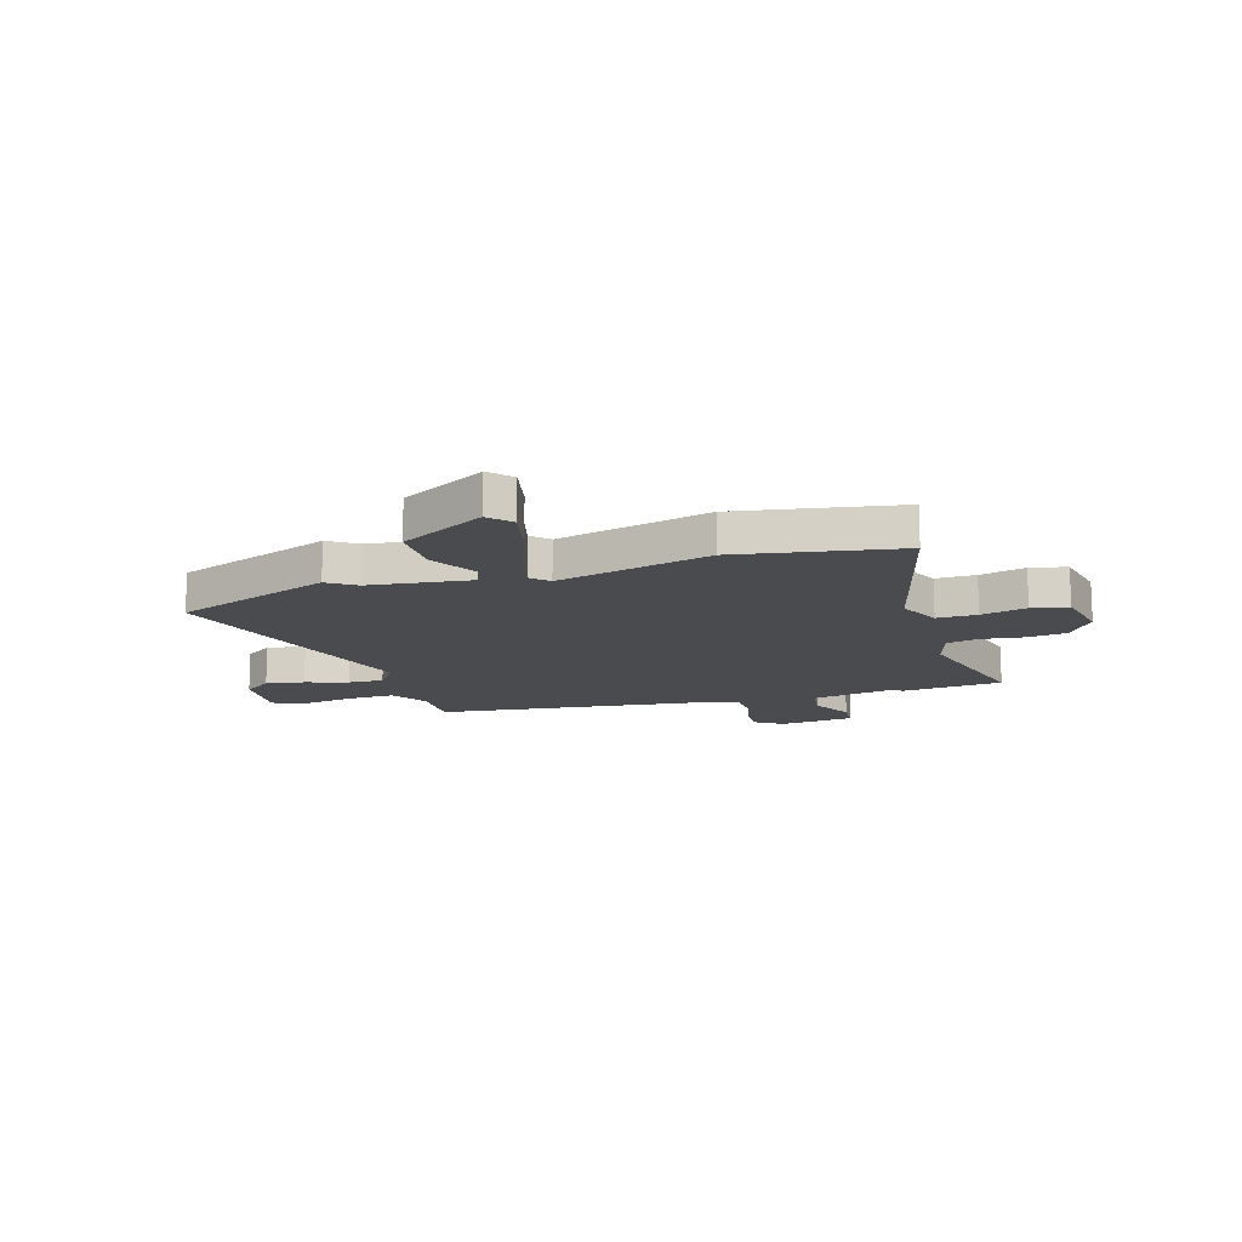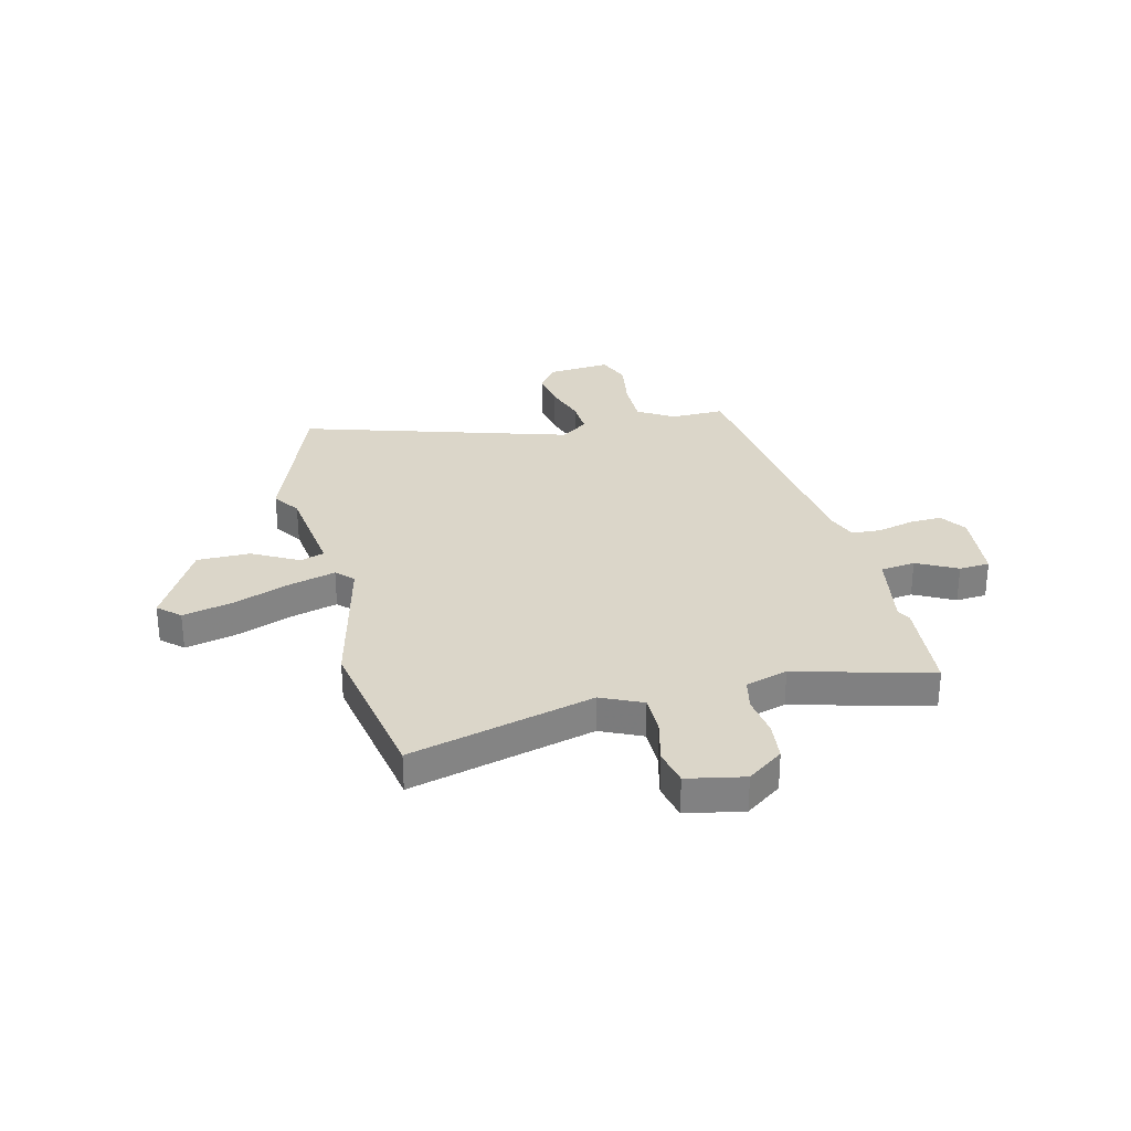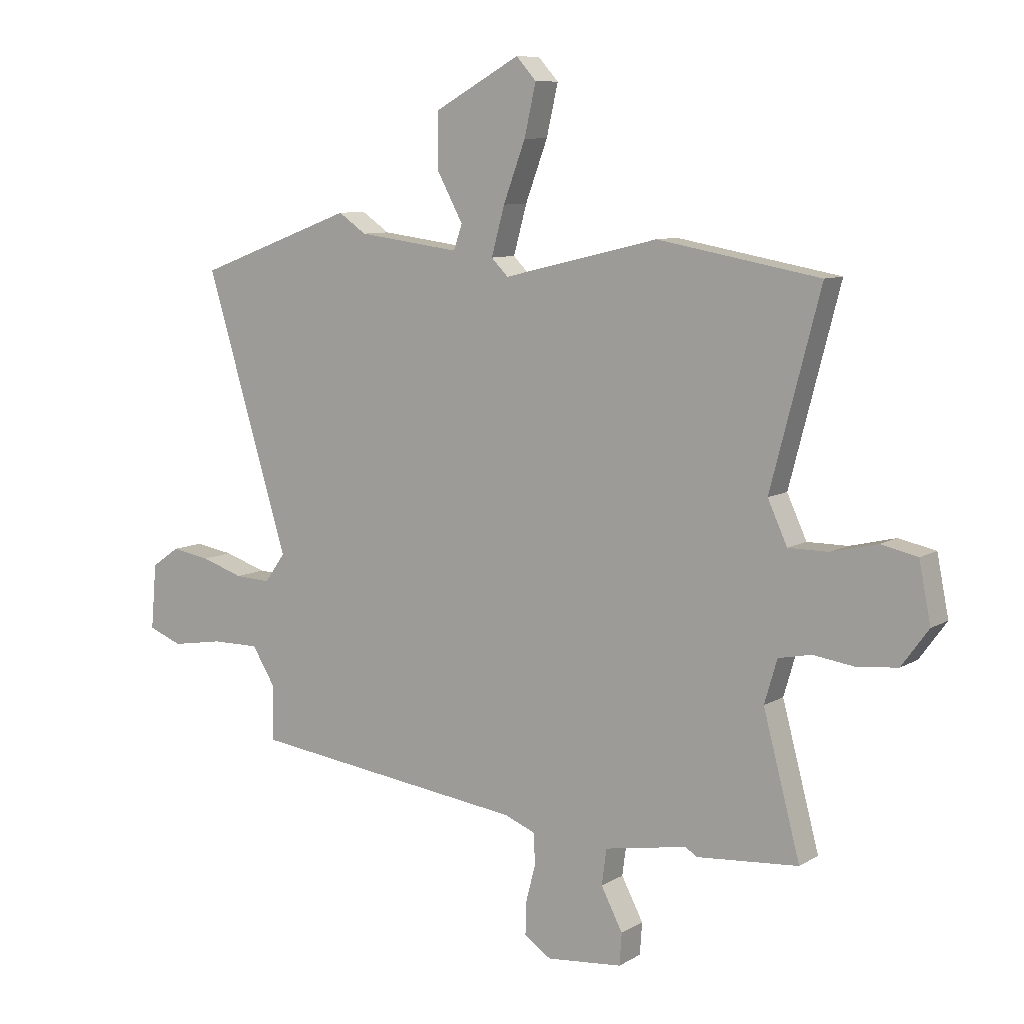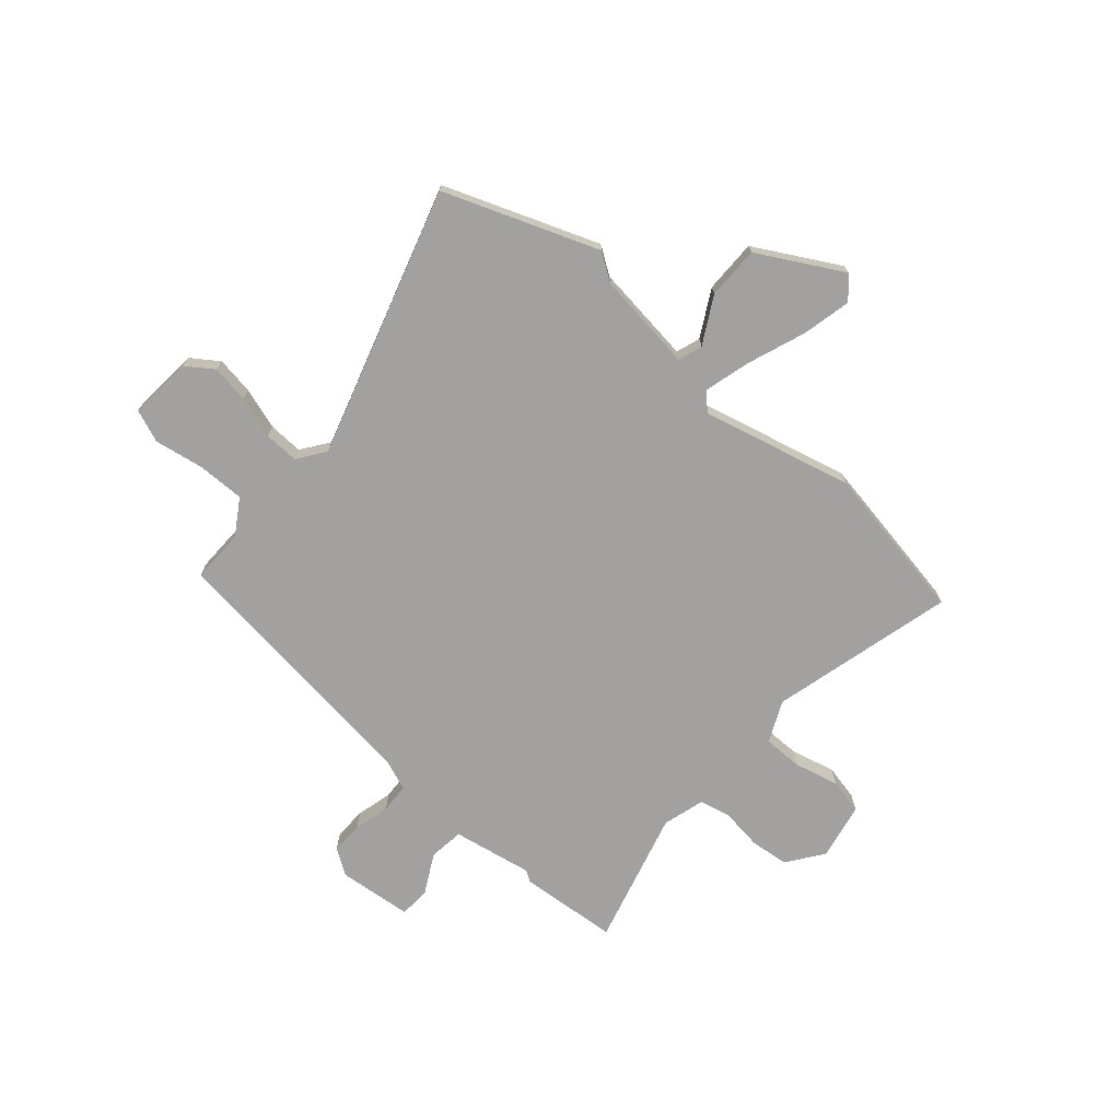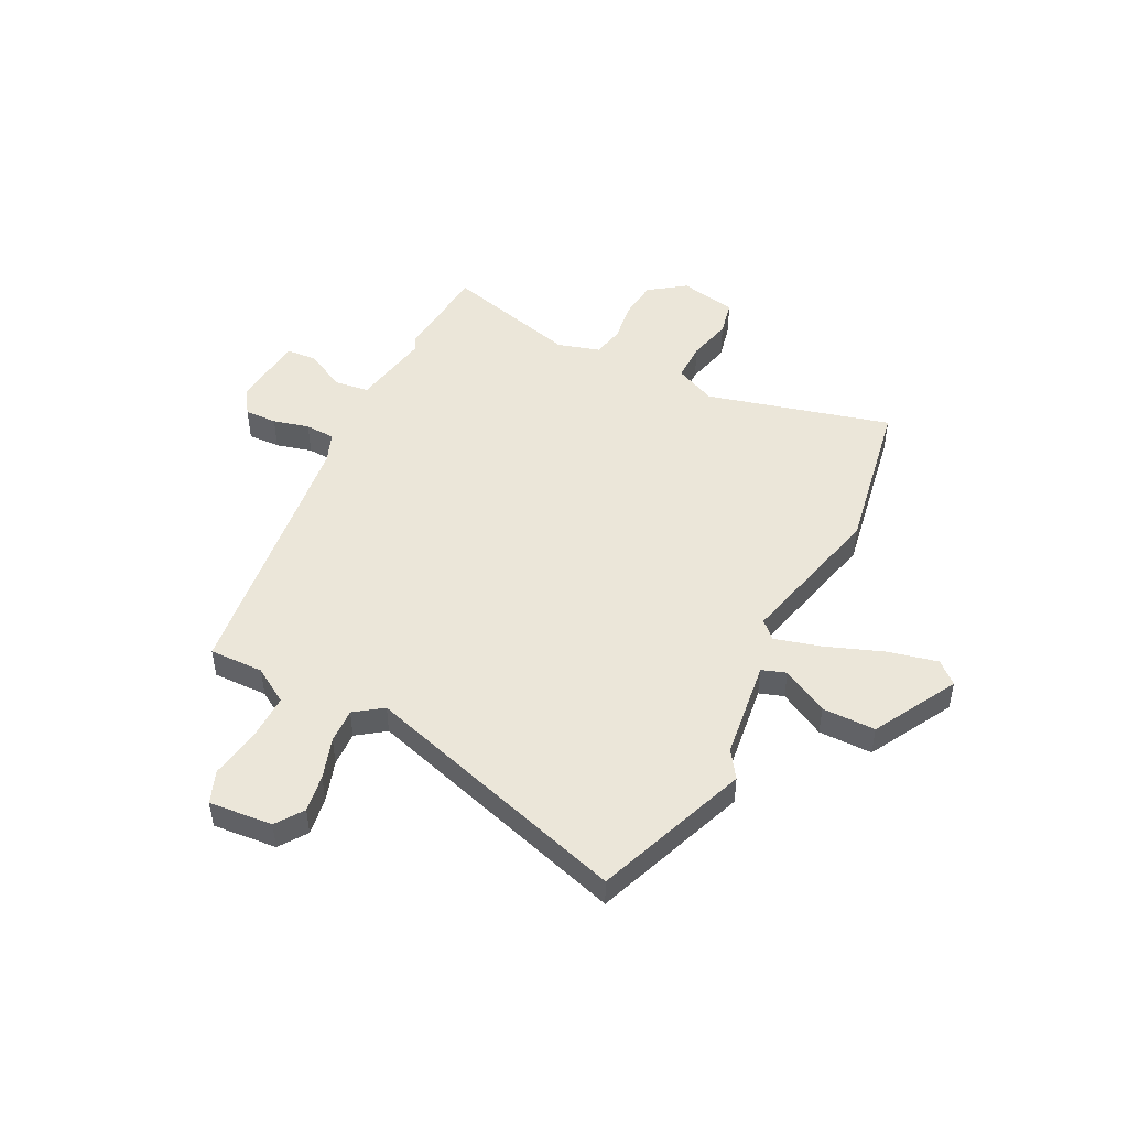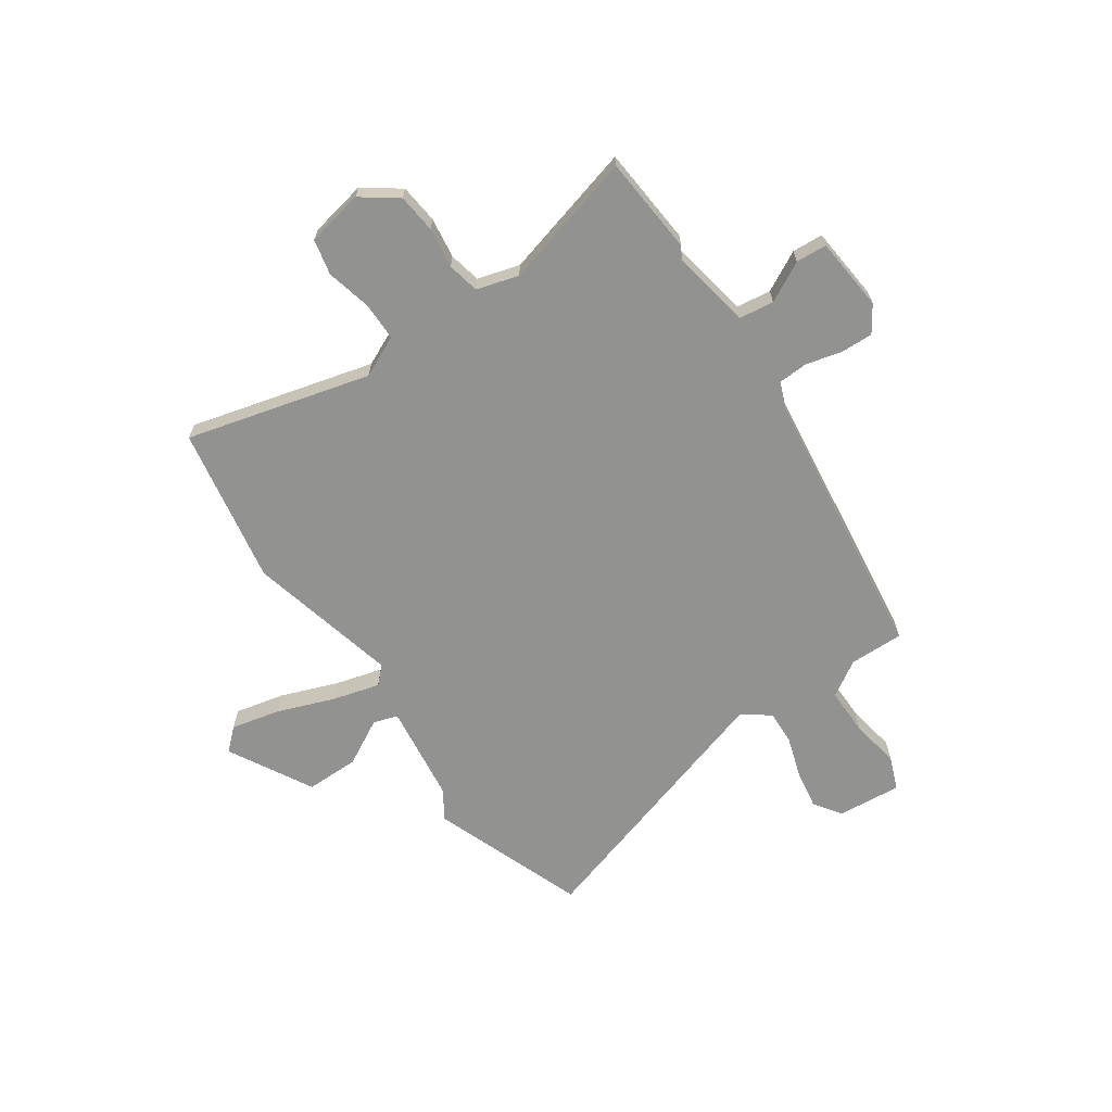
<metadata>
{"format":"obj","ext":"obj","renderer":"f3d","projection":"perspective","resolution":1024,"background":"white","views":[{"elev":-14.2,"azim":17.3,"up":"+Y"},{"elev":29.7,"azim":76.2,"up":"+Y"},{"elev":8.7,"azim":33.2,"up":"+Z"},{"elev":-72.2,"azim":-40.8,"up":"+Y"},{"elev":48.4,"azim":-63.2,"up":"+Y"},{"elev":-66.3,"azim":124.5,"up":"+Y"}]}
</metadata>
<code>
v -0.629 0.07 0.452
v -0.329 0.07 0.564
v -0.276 0.07 0.528
v -0.082 0.07 0.503
v -0.066 0.07 0.55
v -0.115 0.07 0.64
v -0.115 0.07 0.744
v 0.048 0.07 0.834
v 0.086 0.07 0.792
v 0.064 0.07 0.696
v 0.022 0.07 0.584
v -0.003 0.07 0.493
v 0.029 0.07 0.461
v 0.323 0.07 0.532
v 0.63 0.07 0.477
v 0.536 0.07 0.119
v 0.573 0.07 0.039
v 0.649 0.07 0.039
v 0.736 0.07 0.06
v 0.805 0.07 0.045
v 0.827 0.07 -0.066
v 0.776 0.07 -0.136
v 0.7 0.07 -0.144
v 0.621 0.07 -0.133
v 0.559 0.07 -0.146
v 0.535 0.07 -0.228
v 0.605 0.07 -0.491
v 0.413 0.07 -0.507
v 0.39 0.07 -0.493
v 0.234 0.07 -0.521
v 0.225 0.07 -0.589
v 0.266 0.07 -0.667
v 0.262 0.07 -0.727
v 0.118 0.07 -0.741
v 0.067 0.07 -0.707
v 0.069 0.07 -0.644
v 0.087 0.07 -0.574
v 0.084 0.07 -0.516
v 0.025 0.07 -0.493
v -0.502 0.07 -0.427
v -0.5 0.07 -0.321
v -0.543 0.07 -0.252
v -0.634 0.07 -0.253
v -0.732 0.07 -0.269
v -0.796 0.07 -0.244
v -0.785 0.07 -0.12
v -0.732 0.07 -0.083
v -0.658 0.07 -0.095
v -0.578 0.07 -0.121
v -0.51 0.07 -0.124
v -0.471 0.07 -0.07
v -0.629 0 0.452
v -0.329 0 0.564
v -0.276 0 0.528
v -0.082 0 0.503
v -0.066 0 0.55
v -0.115 0 0.64
v -0.115 0 0.744
v 0.048 0 0.834
v 0.086 0 0.792
v 0.064 0 0.696
v 0.022 0 0.584
v -0.003 0 0.493
v 0.029 0 0.461
v 0.323 0 0.532
v 0.63 0 0.477
v 0.536 0 0.119
v 0.573 0 0.039
v 0.649 0 0.039
v 0.736 0 0.06
v 0.805 0 0.045
v 0.827 0 -0.066
v 0.776 0 -0.136
v 0.7 0 -0.144
v 0.621 0 -0.133
v 0.559 0 -0.146
v 0.535 0 -0.228
v 0.605 0 -0.491
v 0.413 0 -0.507
v 0.39 0 -0.493
v 0.234 0 -0.521
v 0.225 0 -0.589
v 0.266 0 -0.667
v 0.262 0 -0.727
v 0.118 0 -0.741
v 0.067 0 -0.707
v 0.069 0 -0.644
v 0.087 0 -0.574
v 0.084 0 -0.516
v 0.025 0 -0.493
v -0.502 0 -0.427
v -0.5 0 -0.321
v -0.543 0 -0.252
v -0.634 0 -0.253
v -0.732 0 -0.269
v -0.796 0 -0.244
v -0.785 0 -0.12
v -0.732 0 -0.083
v -0.658 0 -0.095
v -0.578 0 -0.121
v -0.51 0 -0.124
v -0.471 0 -0.07
f 47 48 49
f 46 47 49
f 45 46 49
f 44 45 49
f 43 44 49
f 42 43 49 50
f 41 42 50 51
f 39 40 41 51
f 35 36 37
f 34 35 37
f 33 34 37
f 32 33 37
f 31 32 37
f 30 31 37 38
f 1 2 3
f 51 1 3
f 39 51 3
f 38 39 3
f 30 38 3
f 29 30 3
f 22 23 24
f 21 22 24
f 20 21 24
f 19 20 24
f 18 19 24
f 17 18 24 25
f 16 17 25 26
f 13 14 15 16
f 9 10 11
f 8 9 11
f 7 8 11
f 6 7 11
f 5 6 11
f 4 5 11 12
f 29 3 4
f 28 29 4
f 27 28 4
f 26 27 4
f 26 4 12 13
f 13 16 26
f 100 99 98
f 100 98 97
f 100 97 96
f 100 96 95
f 100 95 94
f 101 100 94 93
f 102 101 93 92
f 102 92 91 90
f 88 87 86
f 88 86 85
f 88 85 84
f 88 84 83
f 88 83 82
f 89 88 82 81
f 54 53 52
f 54 52 102
f 54 102 90
f 54 90 89
f 54 89 81
f 54 81 80
f 75 74 73
f 75 73 72
f 75 72 71
f 75 71 70
f 75 70 69
f 76 75 69 68
f 77 76 68 67
f 67 66 65 64
f 62 61 60
f 62 60 59
f 62 59 58
f 62 58 57
f 62 57 56
f 63 62 56 55
f 55 54 80
f 55 80 79
f 55 79 78
f 55 78 77
f 64 63 55 77
f 77 67 64
f 1 52 53 2
f 2 53 54 3
f 3 54 55 4
f 4 55 56 5
f 5 56 57 6
f 6 57 58 7
f 7 58 59 8
f 8 59 60 9
f 9 60 61 10
f 10 61 62 11
f 11 62 63 12
f 12 63 64 13
f 13 64 65 14
f 14 65 66 15
f 15 66 67 16
f 16 67 68 17
f 17 68 69 18
f 18 69 70 19
f 19 70 71 20
f 20 71 72 21
f 21 72 73 22
f 22 73 74 23
f 23 74 75 24
f 24 75 76 25
f 25 76 77 26
f 26 77 78 27
f 27 78 79 28
f 28 79 80 29
f 29 80 81 30
f 30 81 82 31
f 31 82 83 32
f 32 83 84 33
f 33 84 85 34
f 34 85 86 35
f 35 86 87 36
f 36 87 88 37
f 37 88 89 38
f 38 89 90 39
f 39 90 91 40
f 40 91 92 41
f 41 92 93 42
f 42 93 94 43
f 43 94 95 44
f 44 95 96 45
f 45 96 97 46
f 46 97 98 47
f 47 98 99 48
f 48 99 100 49
f 49 100 101 50
f 50 101 102 51
f 51 102 52 1

</code>
